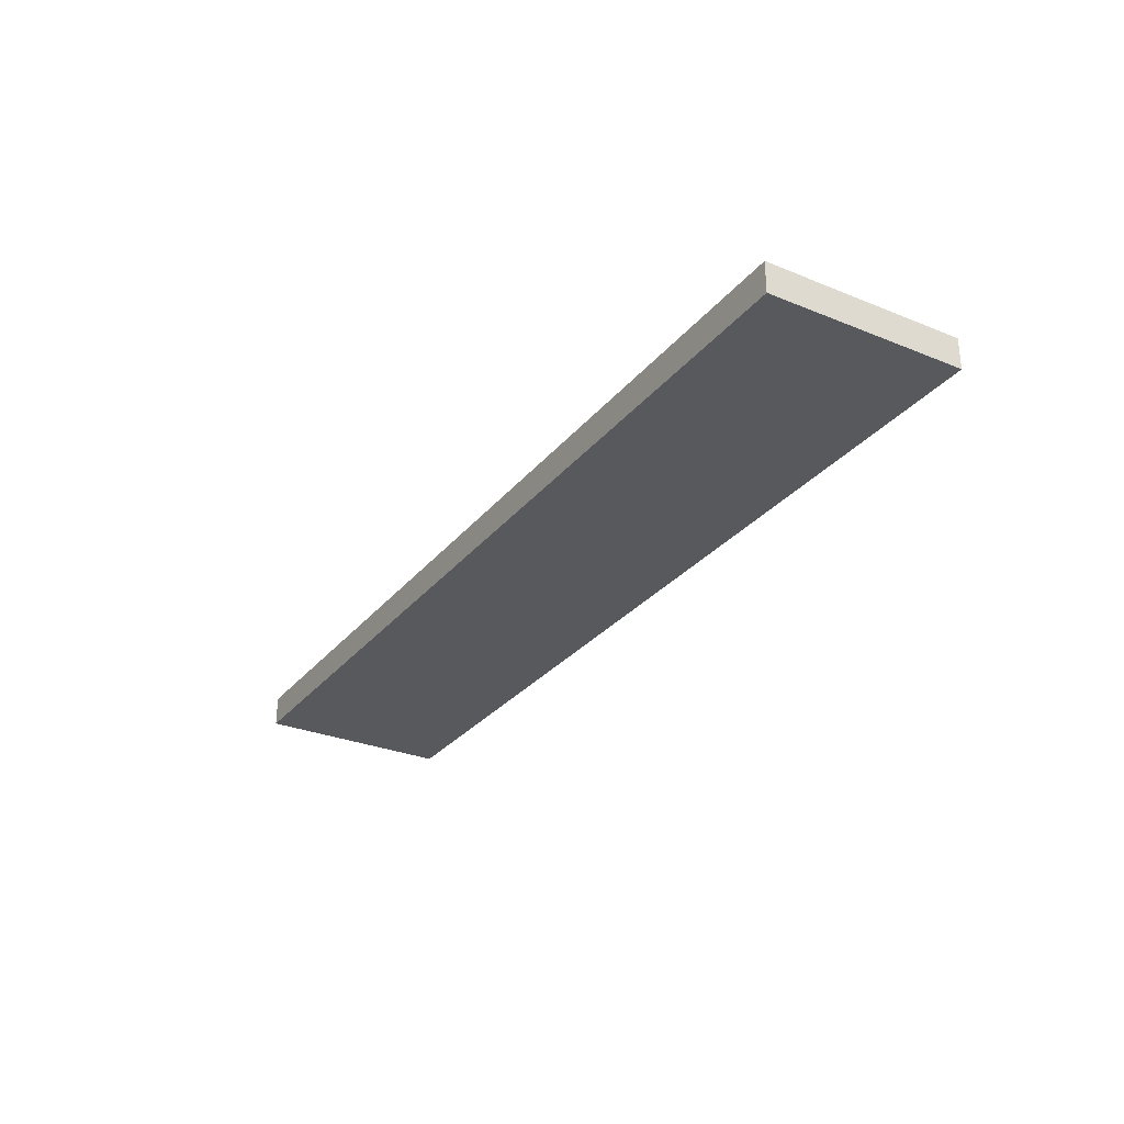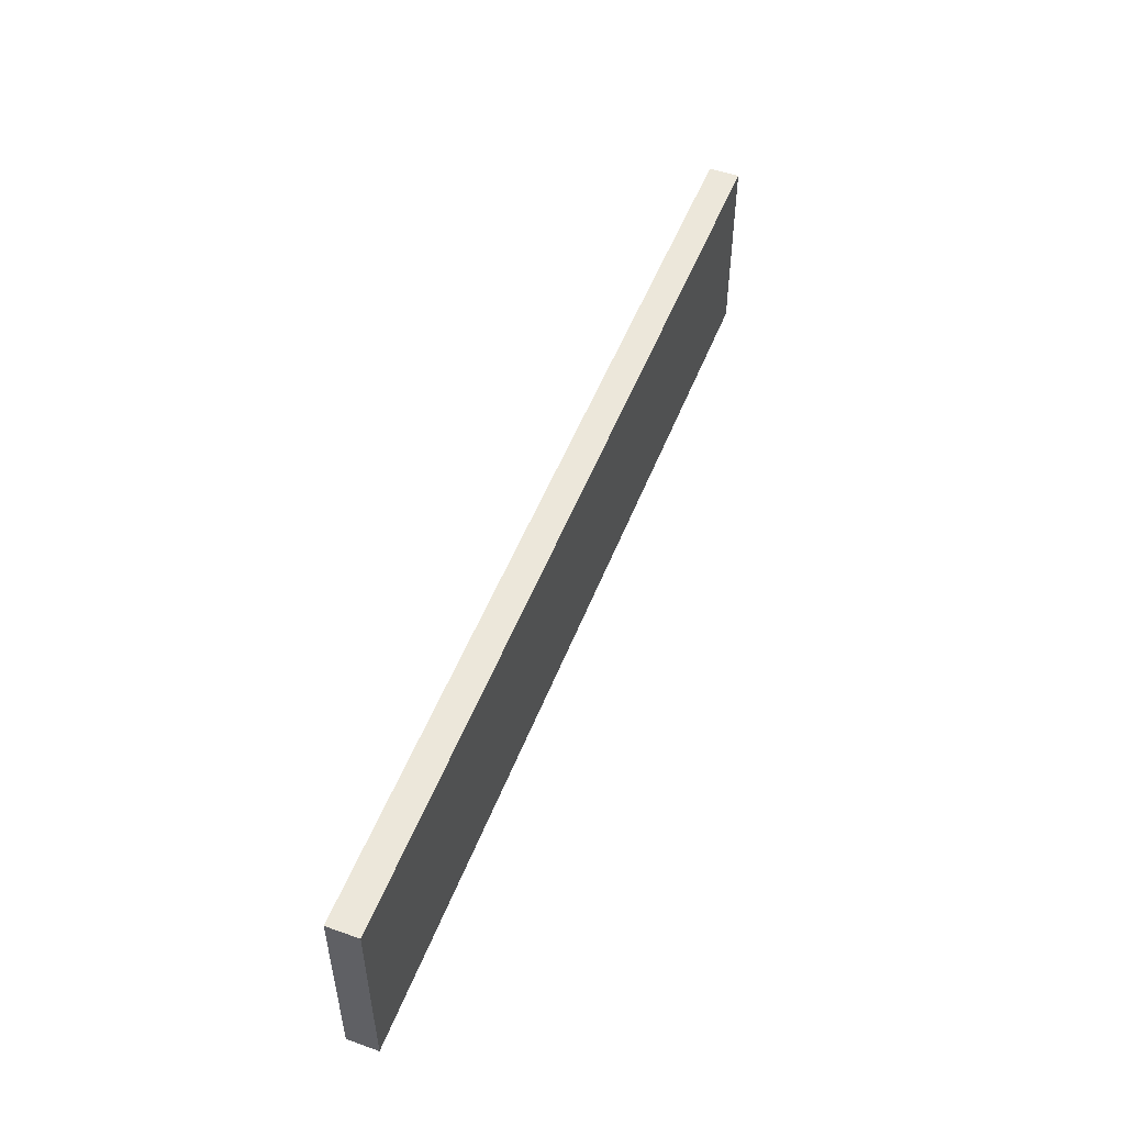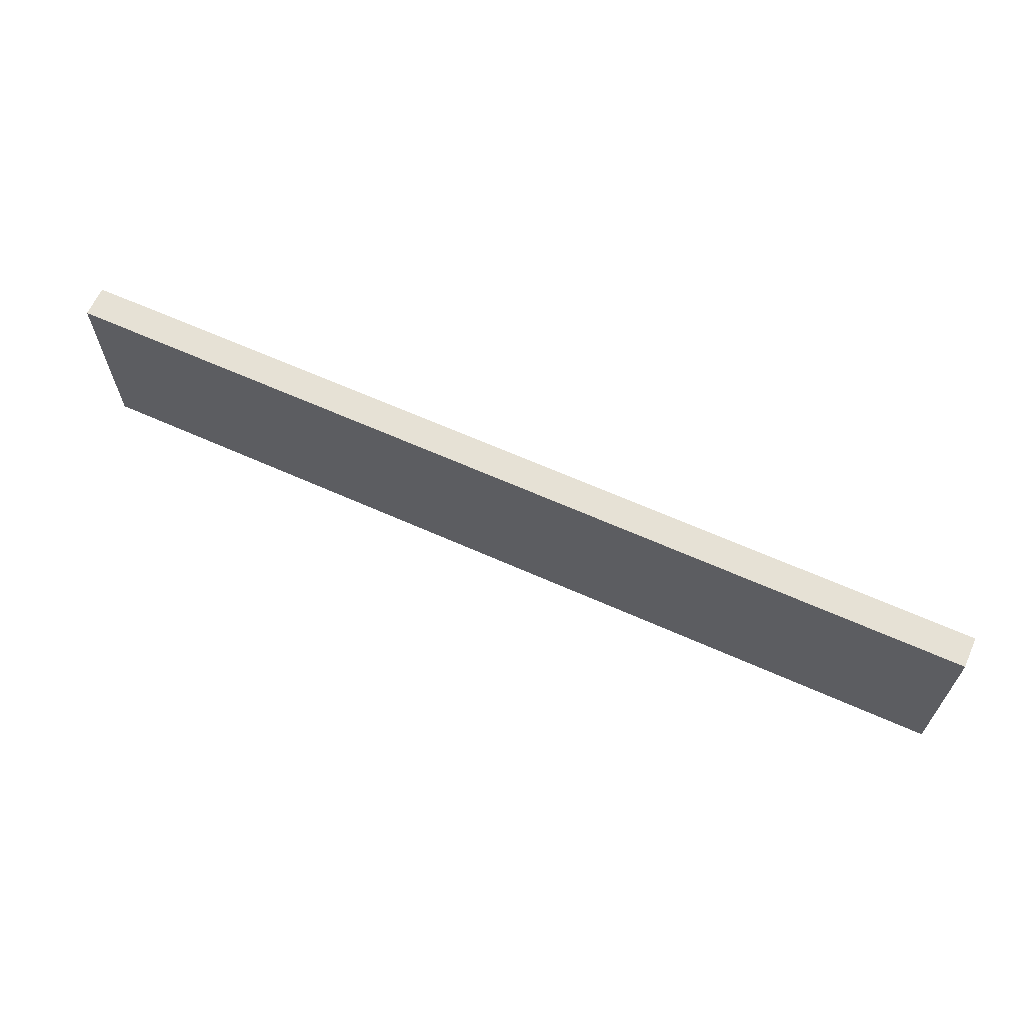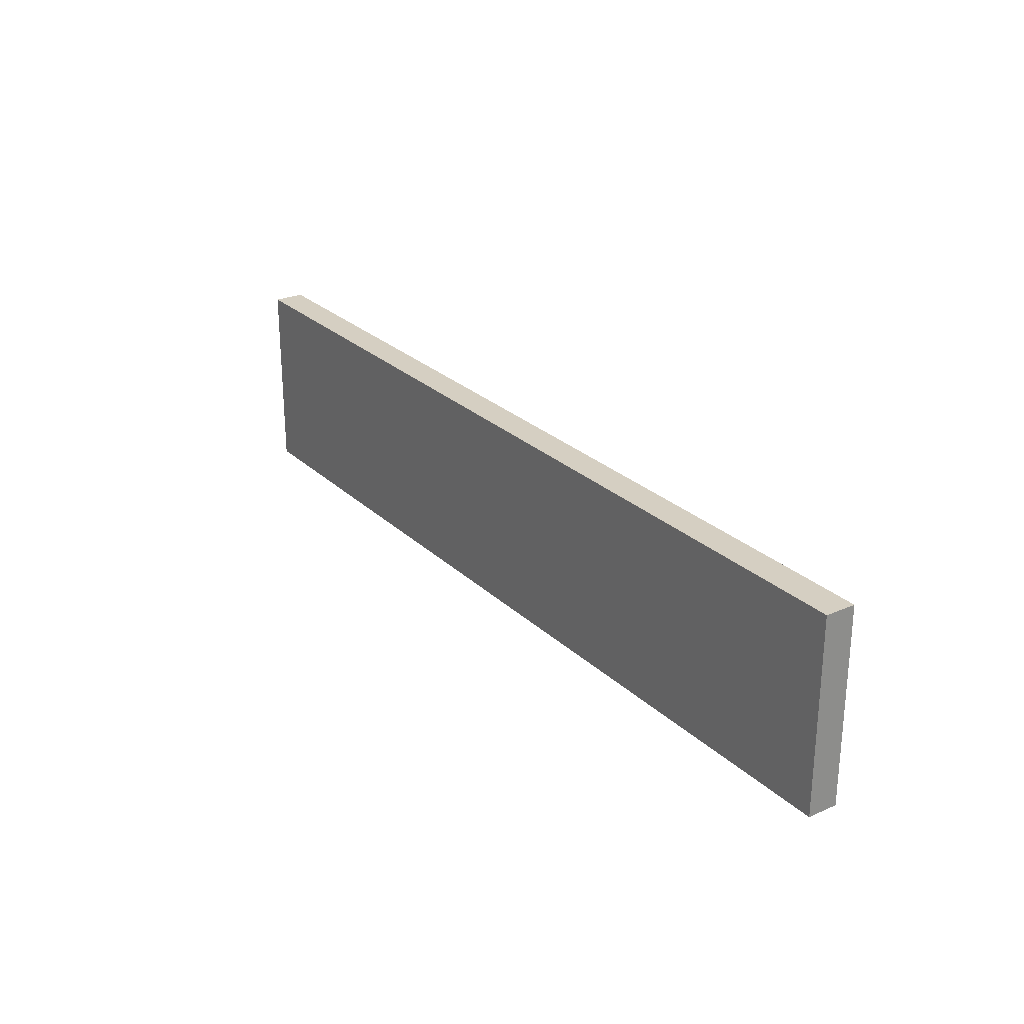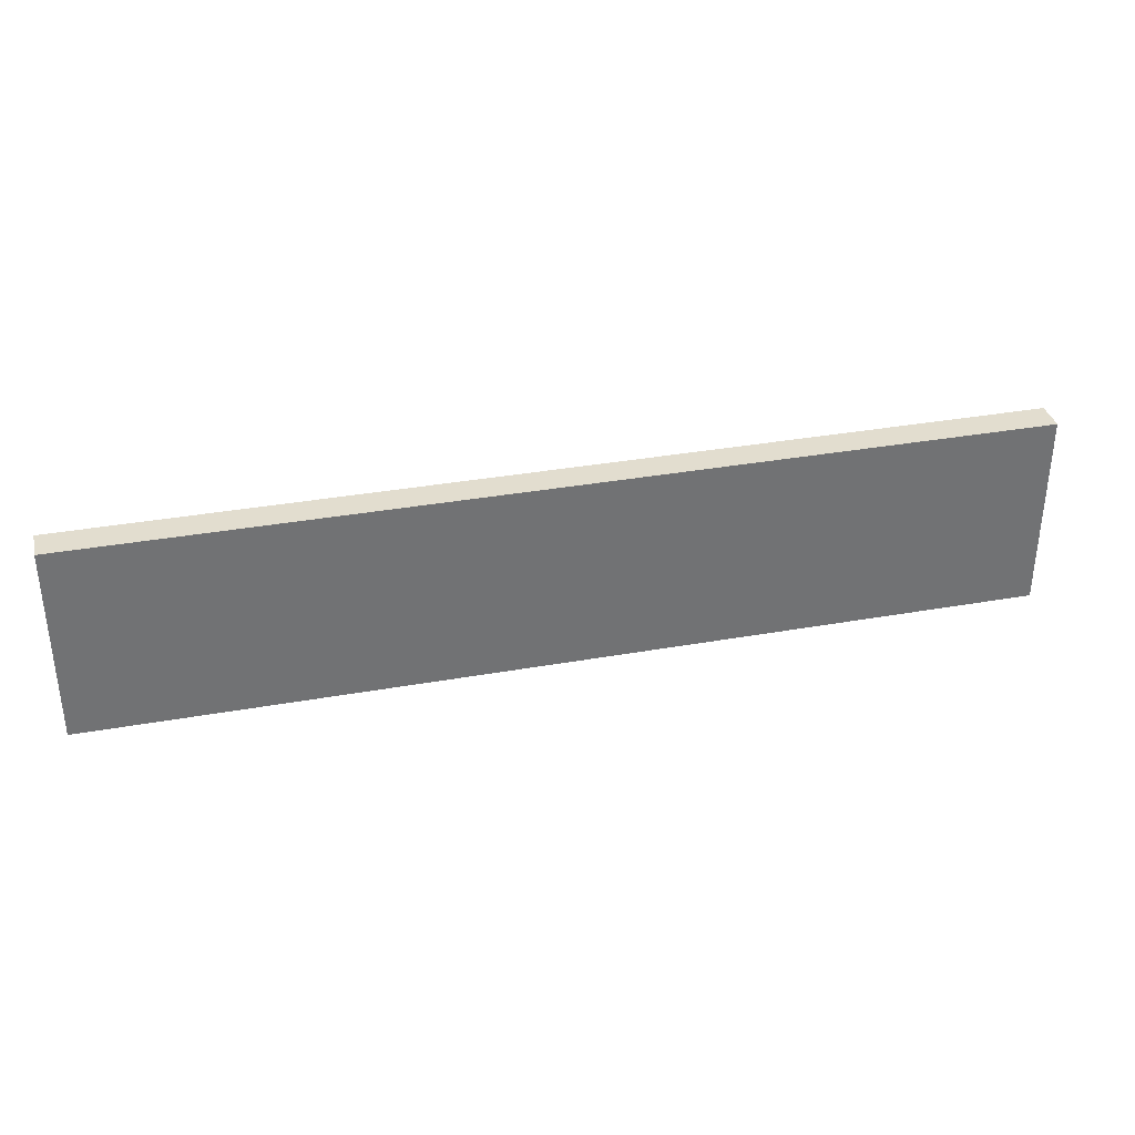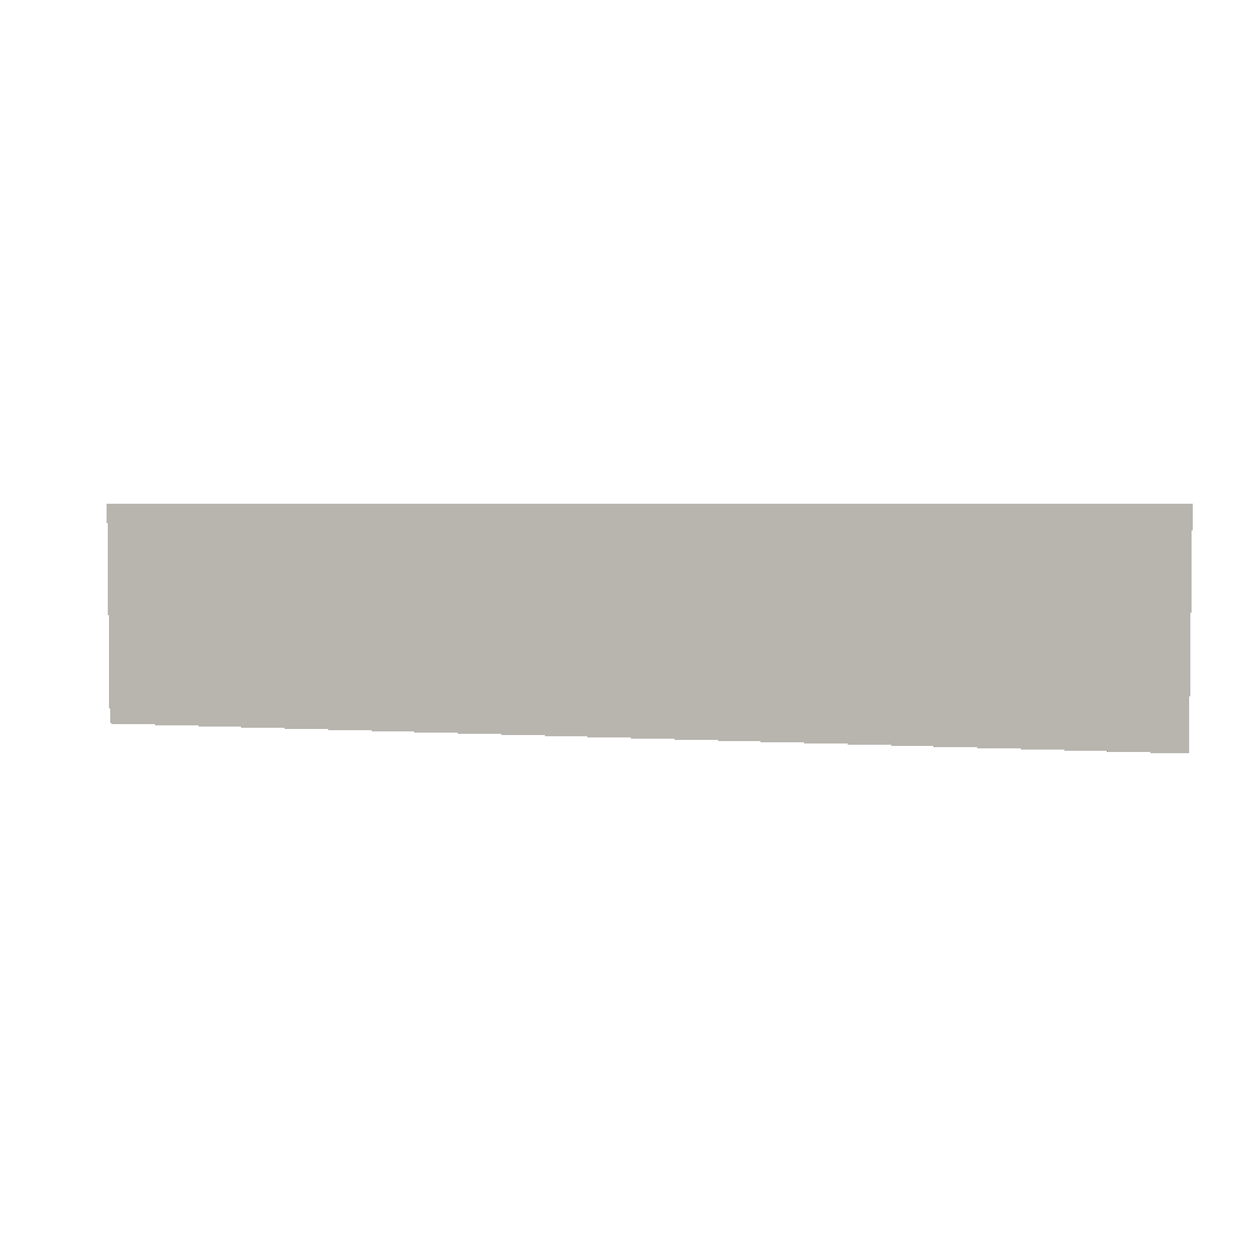
<metadata>
{"format":"obj","ext":"obj","renderer":"f3d","projection":"perspective","resolution":1024,"background":"white","views":[{"elev":-29.2,"azim":58.9,"up":"+Z"},{"elev":51.4,"azim":-69.1,"up":"+Y"},{"elev":64.6,"azim":-155.8,"up":"+Y"},{"elev":25.9,"azim":-124.7,"up":"+Y"},{"elev":34.8,"azim":166.6,"up":"+Y"},{"elev":3.2,"azim":14.3,"up":"+Y"}]}
</metadata>
<code>
v 2.413 -0.508 0.1587
v 2.413 0.508 0.1587
v -2.413 0.508 0.1587
v -2.413 -0.508 0.1587
v -2.413 0.508 0
v -2.413 -0.508 0
v -2.413 -0.508 0.1587
v -2.413 0.508 0.1587
v 2.413 0.508 0
v -2.413 0.508 0
v -2.413 0.508 0.1587
v 2.413 0.508 0.1587
v 2.413 -0.508 0
v 2.413 0.508 0
v 2.413 0.508 0.1587
v 2.413 -0.508 0.1587
v -2.413 -0.508 0
v 2.413 -0.508 0
v 2.413 -0.508 0.1587
v -2.413 -0.508 0.1587
v 2.413 0.508 0
v 2.413 -0.508 0
v -2.413 -0.508 0
v -2.413 0.508 0
f 2 3 1
f 1 3 4
f 5 6 8
f 8 6 7
f 9 10 12
f 12 10 11
f 13 14 16
f 16 14 15
f 17 18 20
f 20 18 19
f 22 23 21
f 21 23 24

</code>
